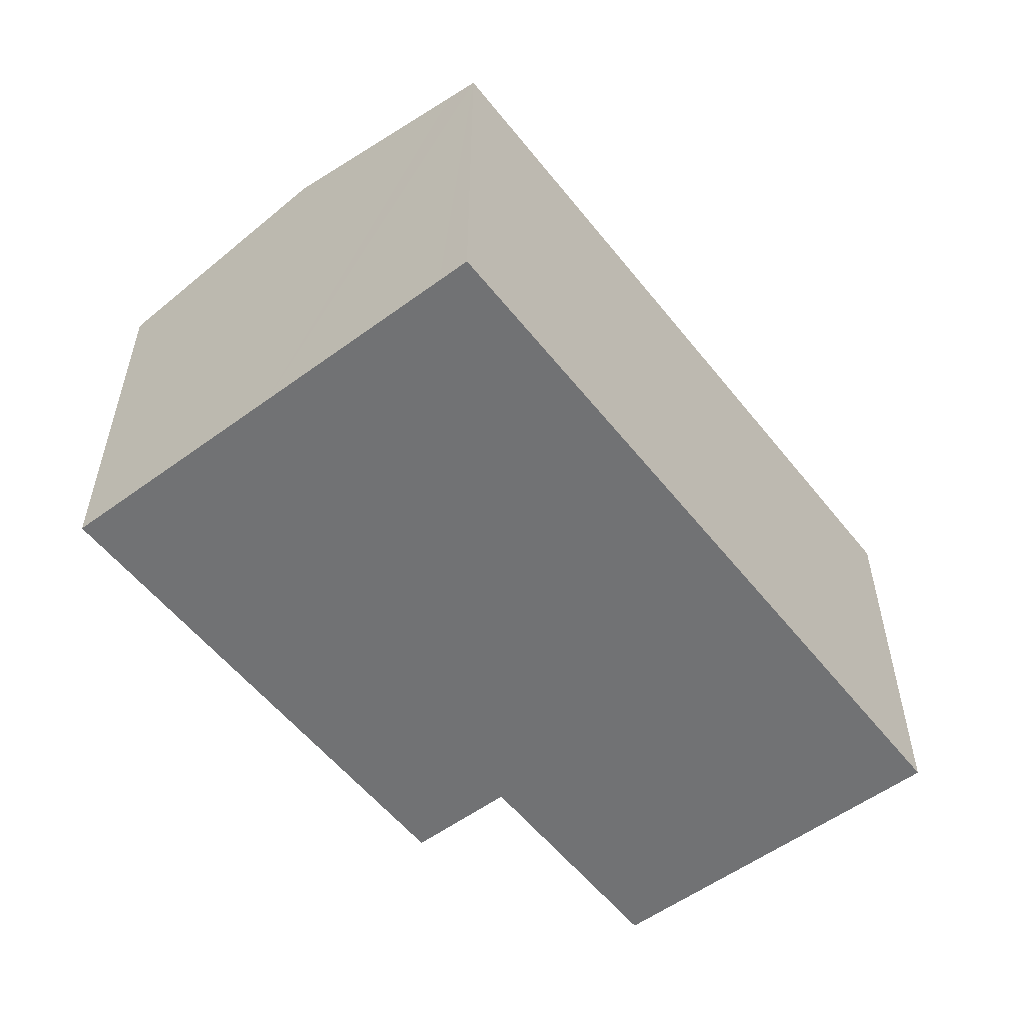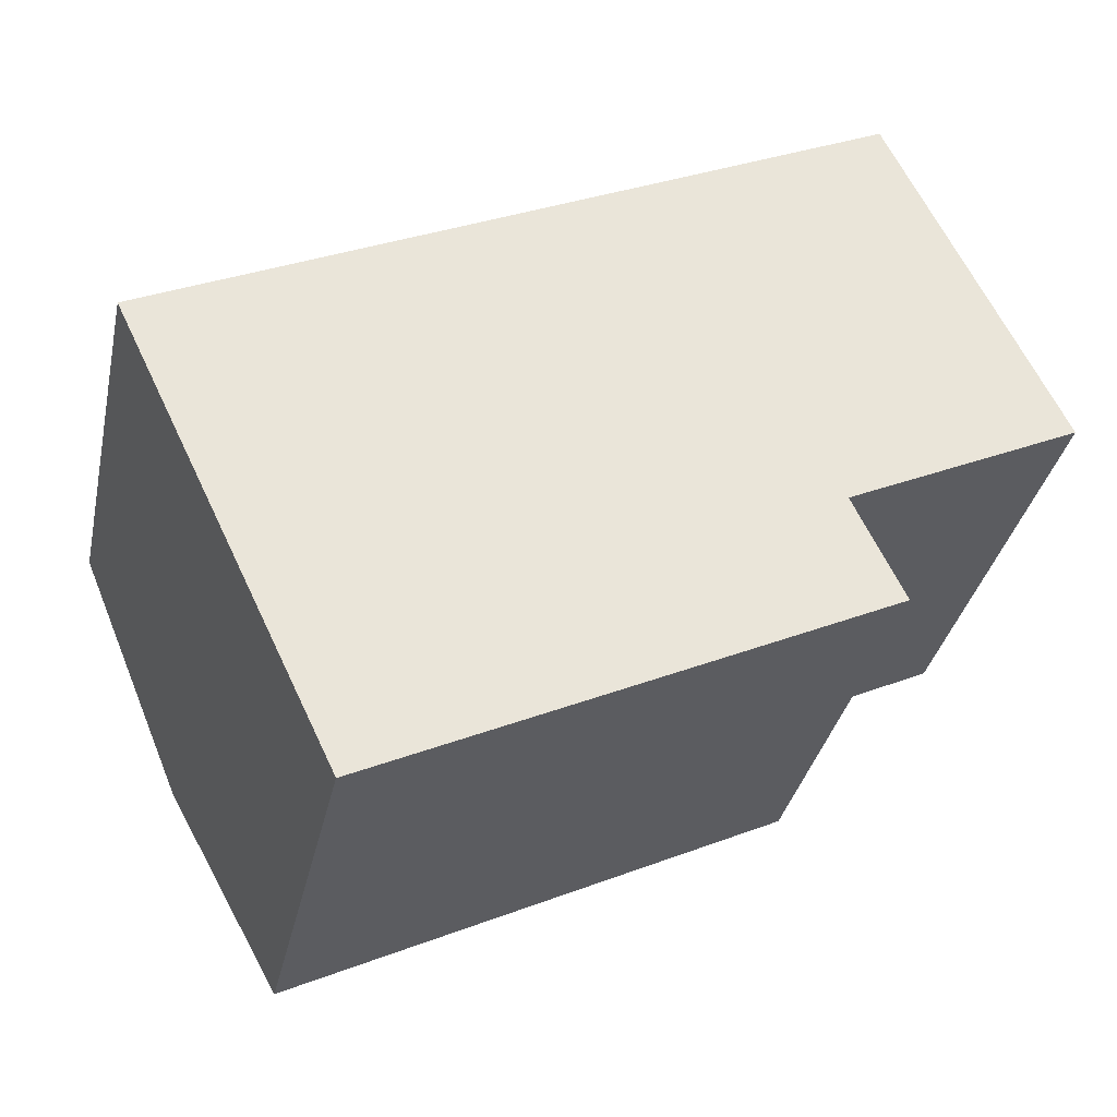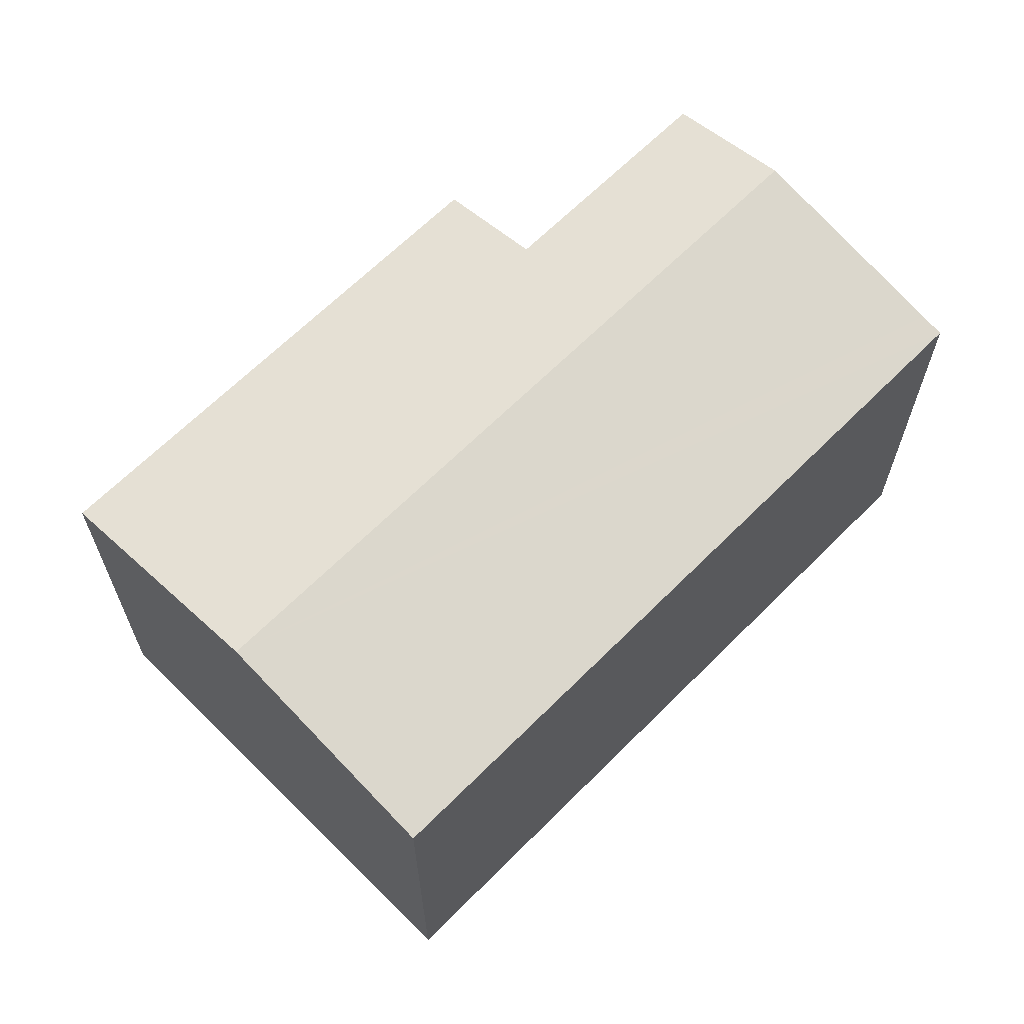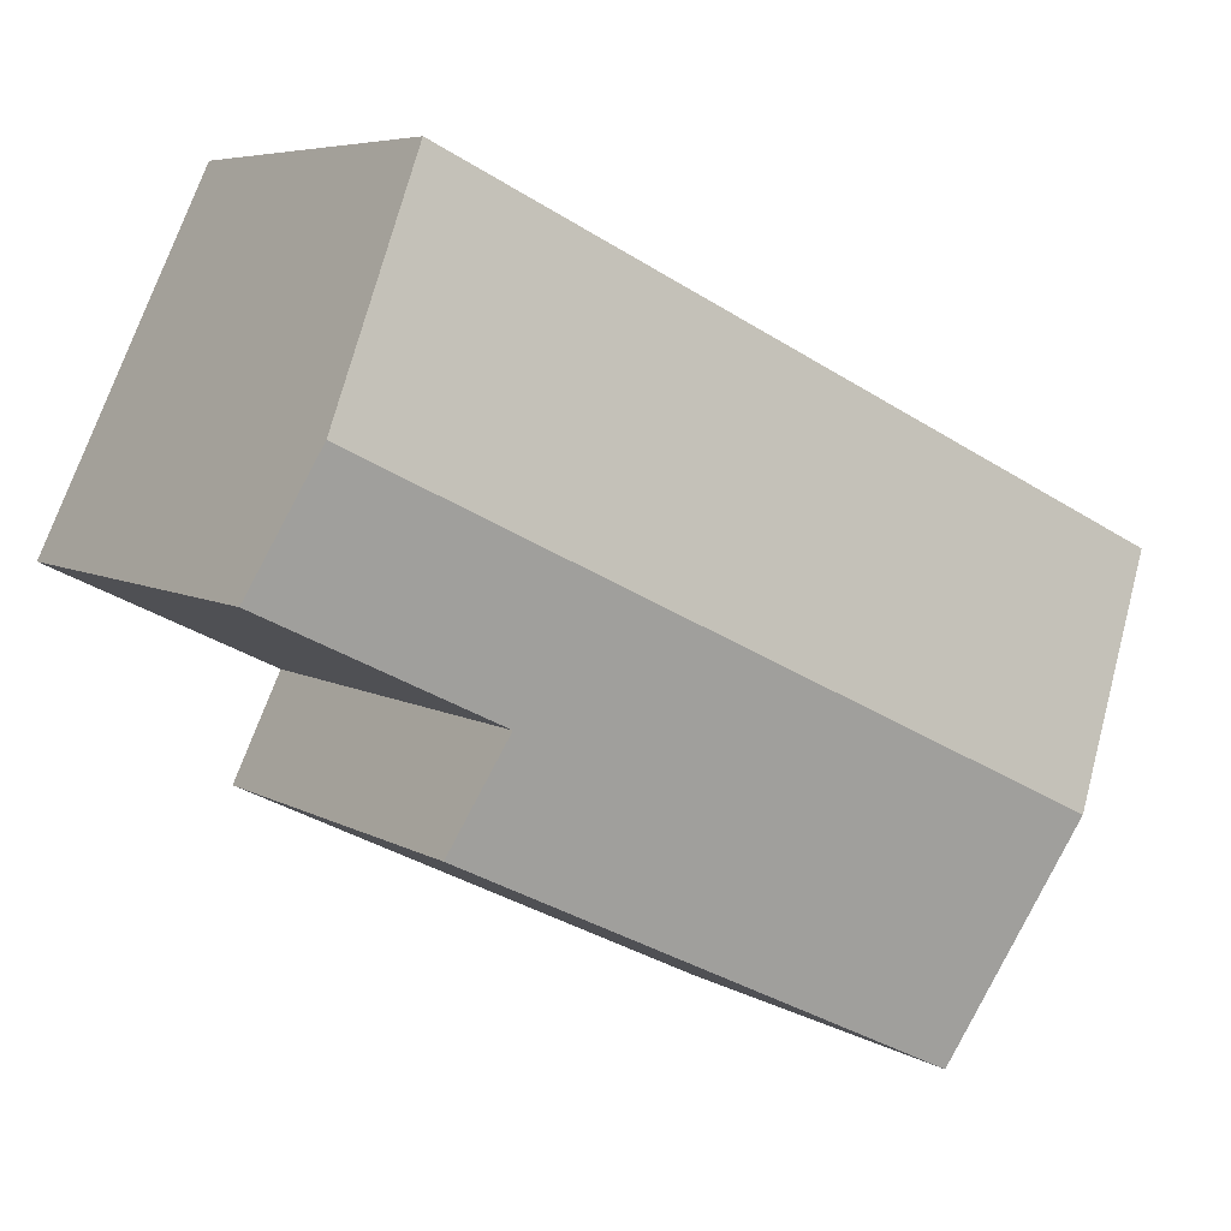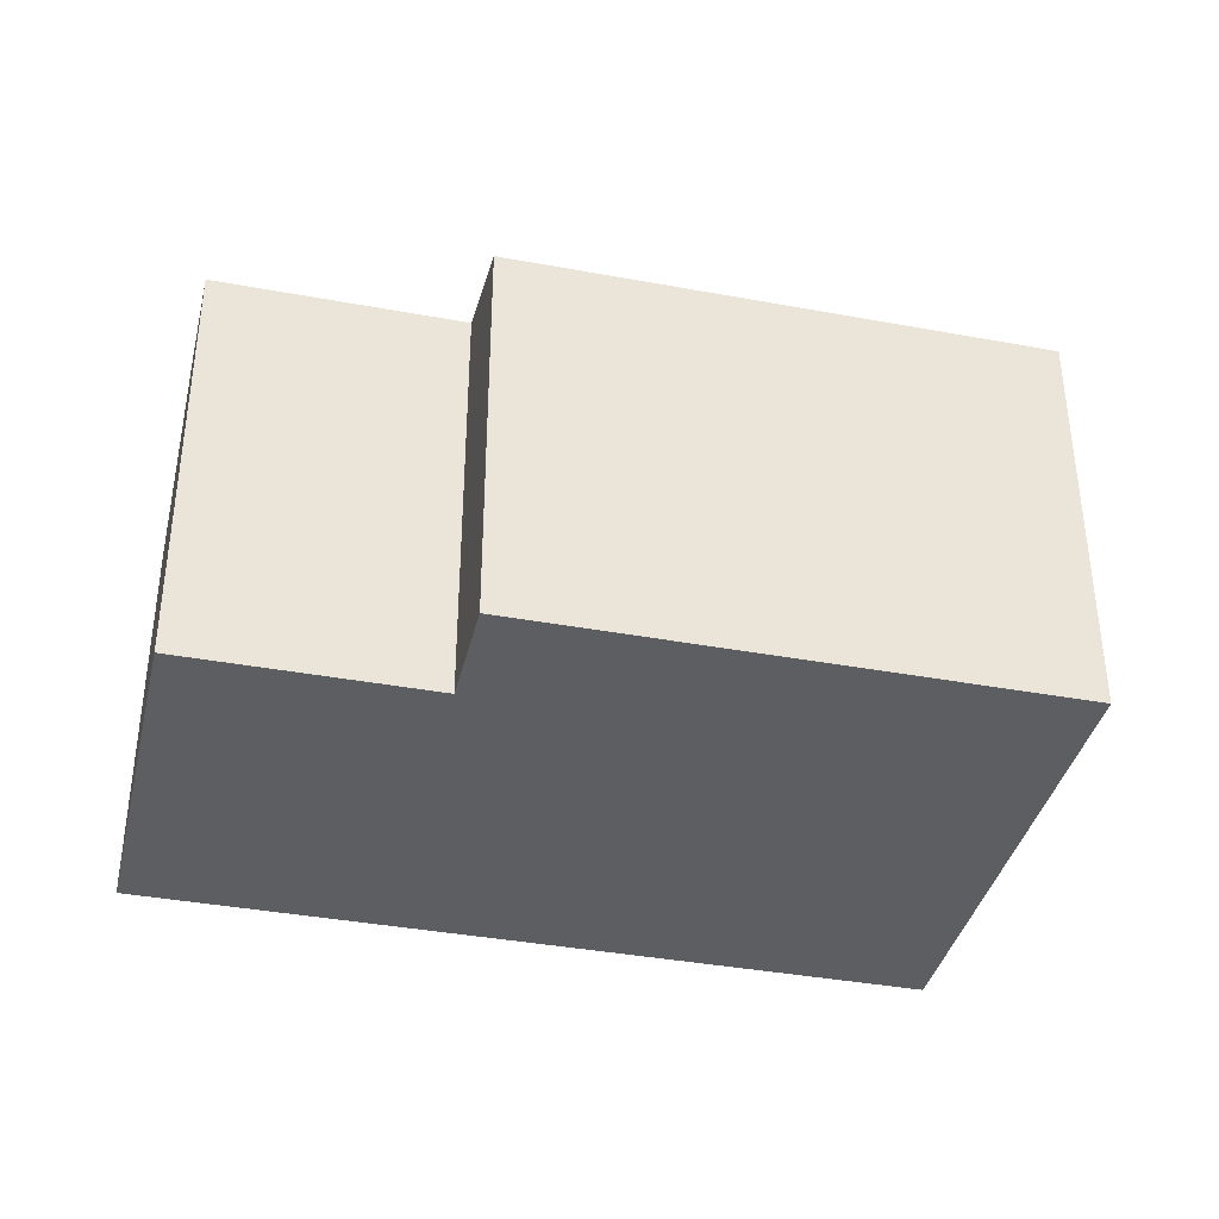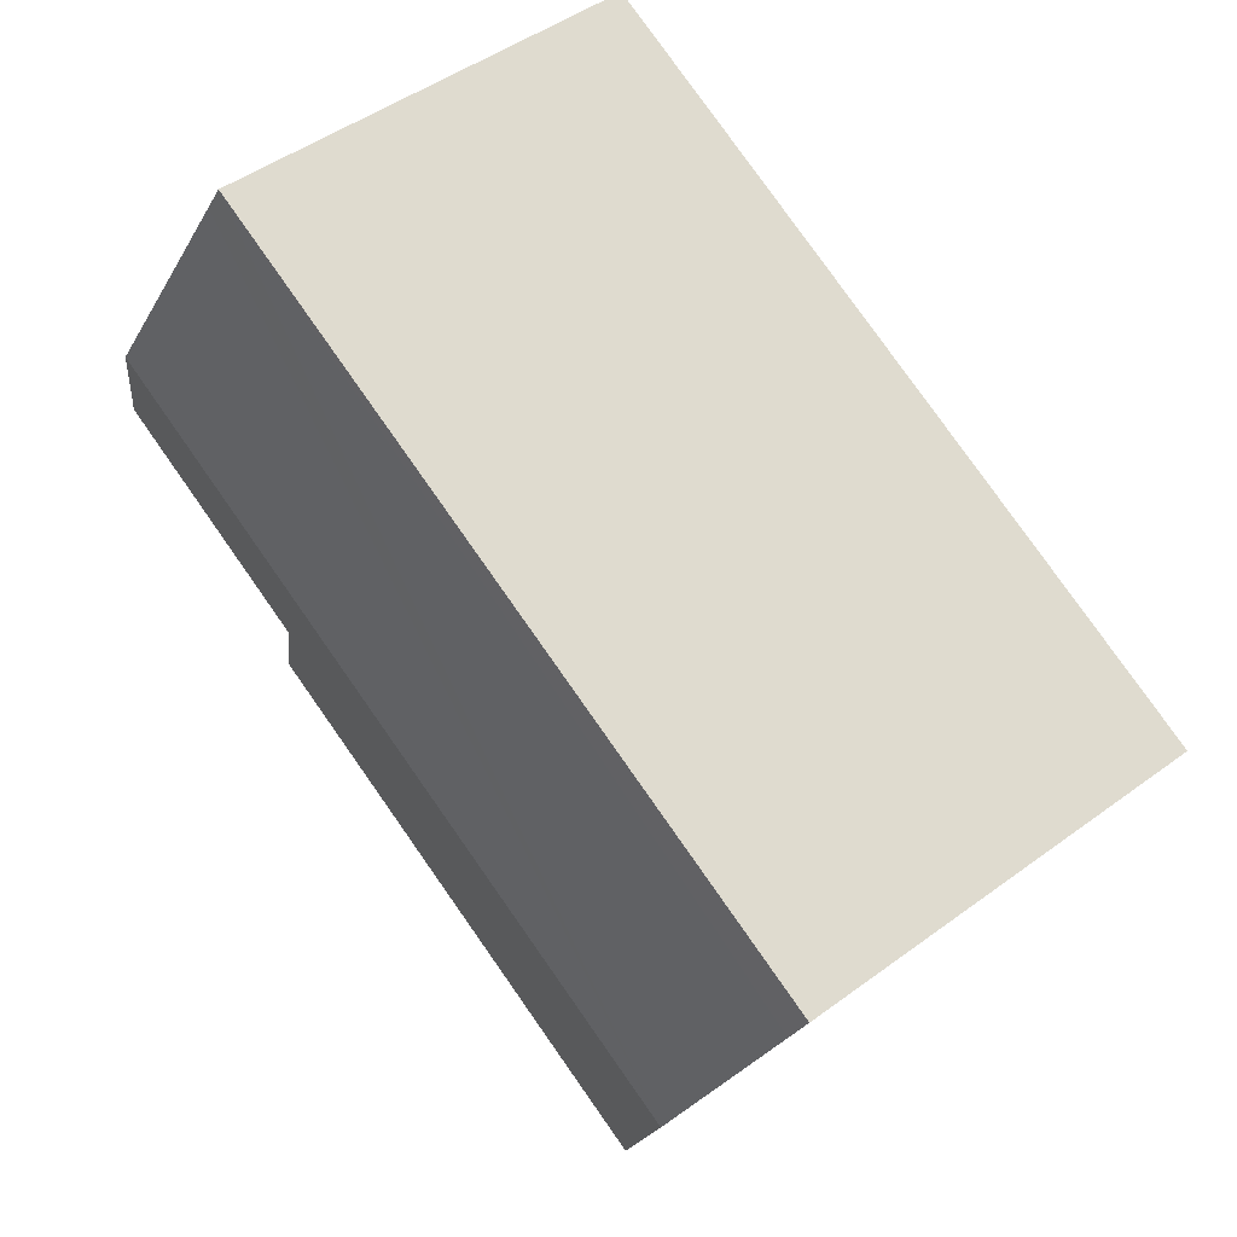
<metadata>
{"format":"obj","ext":"obj","renderer":"f3d","projection":"perspective","resolution":1024,"background":"white","views":[{"elev":-55.5,"azim":-77.8,"up":"+Y"},{"elev":-34.2,"azim":-12.0,"up":"+Z"},{"elev":65.2,"azim":-70.7,"up":"+Y"},{"elev":6.2,"azim":149.1,"up":"+Z"},{"elev":-38.2,"azim":141.3,"up":"+Y"},{"elev":47.8,"azim":-129.6,"up":"+Z"}]}
</metadata>
<code>
v  3.506 6.77 -7.352
v  10.77 7.159 -1.824
v  11.57 6.77 -3.503
v  13.55 7.621 1.95
v  14.5 7.159 -0.047
v  1.753 7.621 -3.676
v  11.79 6.77 5.626
v  0.234 6.884 -0.49
v  0 6.77 4.145e-16
v  11.97 6.855 5.257
v  11.57 2.145e-16 -3.503
v  3.506 4.502e-16 -7.352
v  14.5 2.878e-18 -0.047
v  10.77 1.117e-16 -1.824
v  1.753 2.251e-16 -3.676
v  0.234 3e-17 -0.49
v  0 0 0
v  11.79 -3.445e-16 5.626
v  11.97 -3.219e-16 5.257
v  13.55 -1.194e-16 1.95
g defaultobject
f 1 2 3
f 2 4 5
f 4 2 6
f 6 2 1
f 7 8 9
f 8 7 6
f 6 7 10
f 6 10 4
f 11 1 3
f 1 11 12
f 13 2 5
f 2 13 14
f 12 6 1
f 6 12 8
f 8 12 15
f 8 15 9
f 9 15 16
f 9 16 17
f 17 7 9
f 7 17 18
f 18 10 7
f 10 18 4
f 4 18 5
f 5 18 19
f 5 19 13
f 13 19 20
f 14 3 2
f 3 14 11
f 11 15 12
f 15 11 16
f 16 11 17
f 17 11 14
f 17 14 18
f 18 14 19
f 19 14 13
f 19 13 20

</code>
